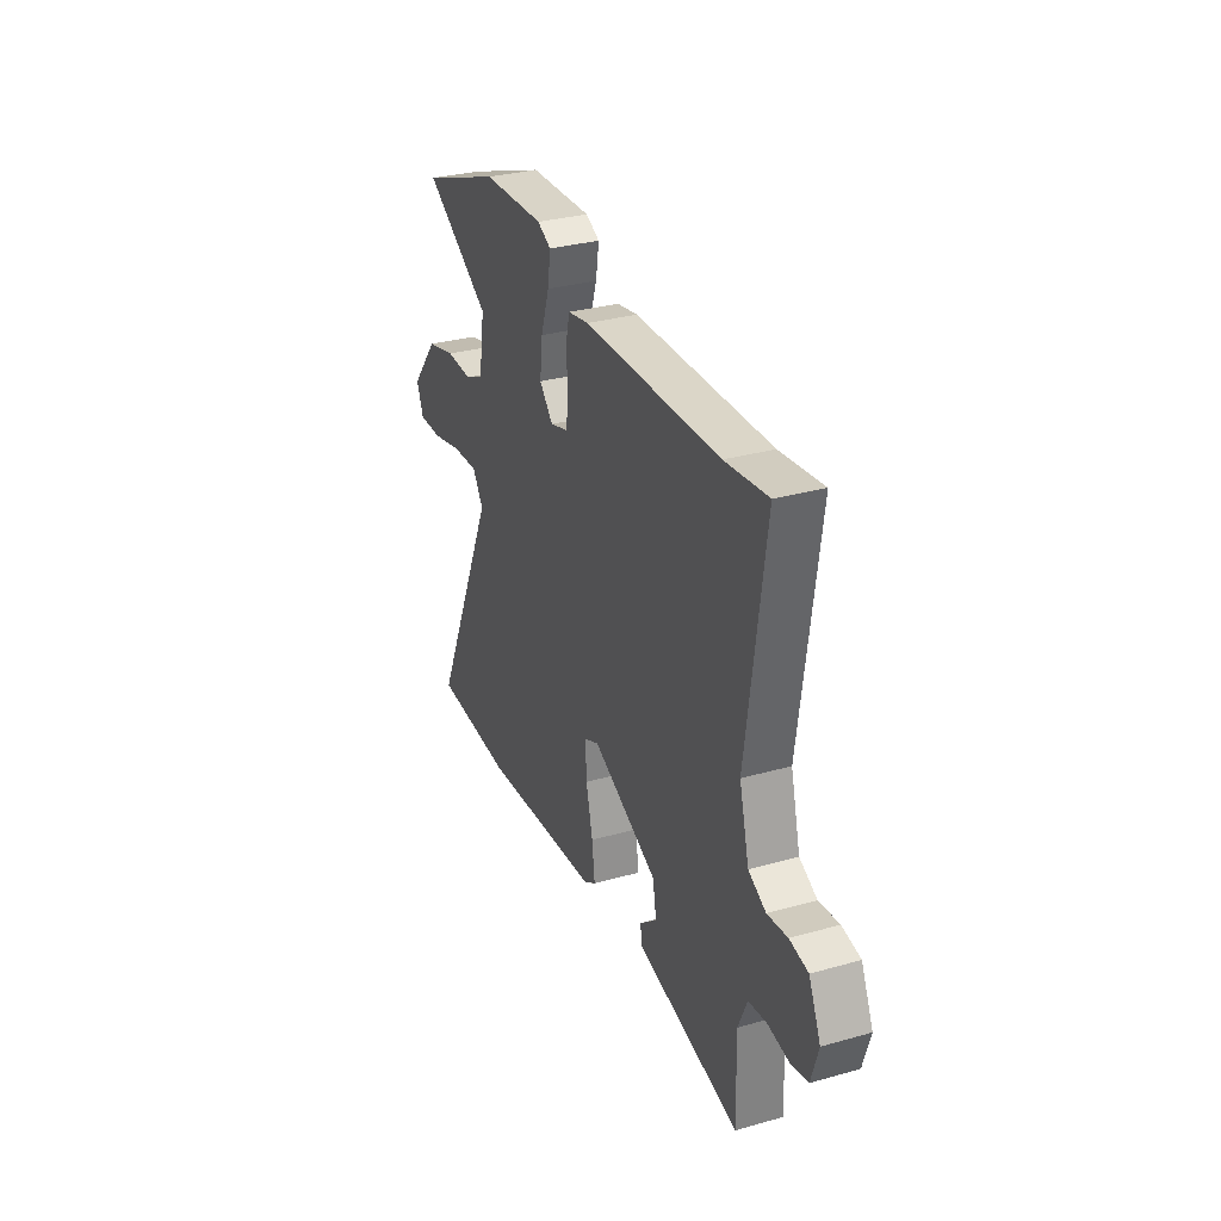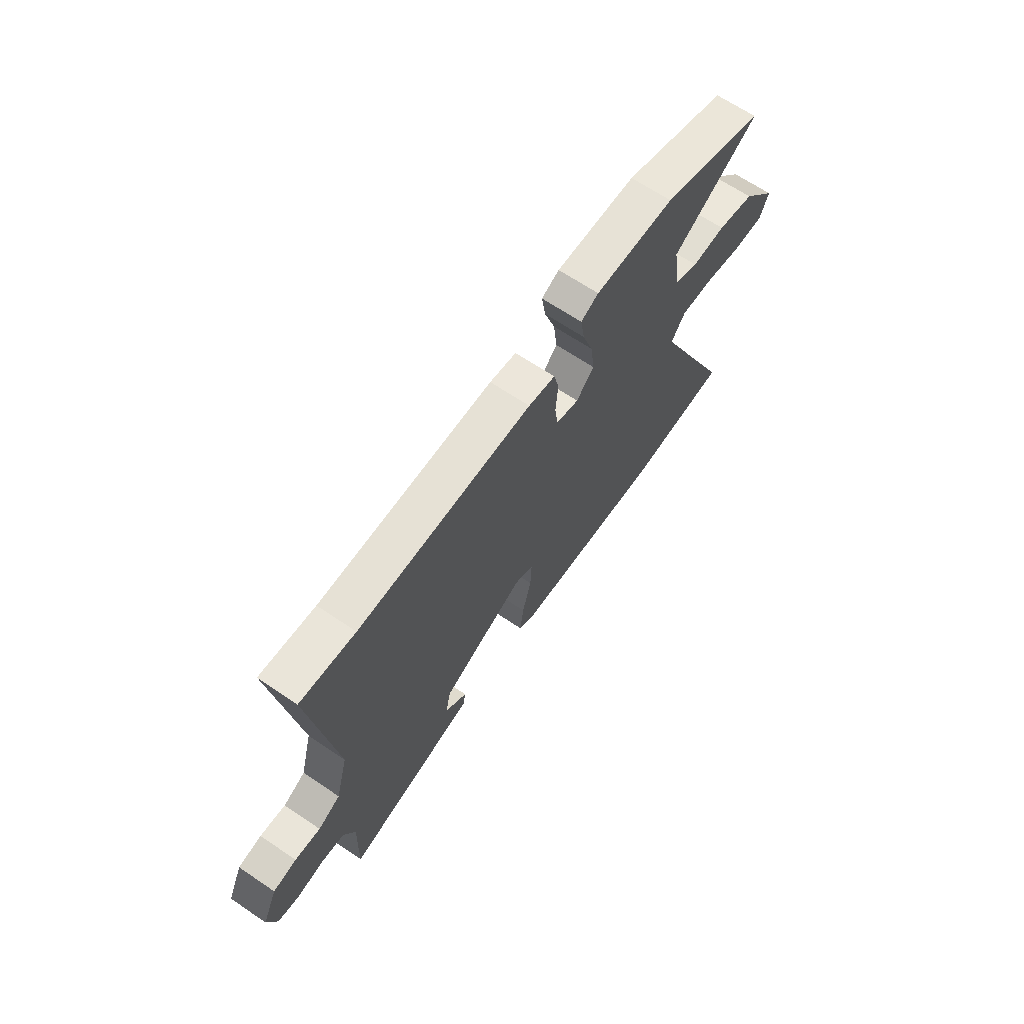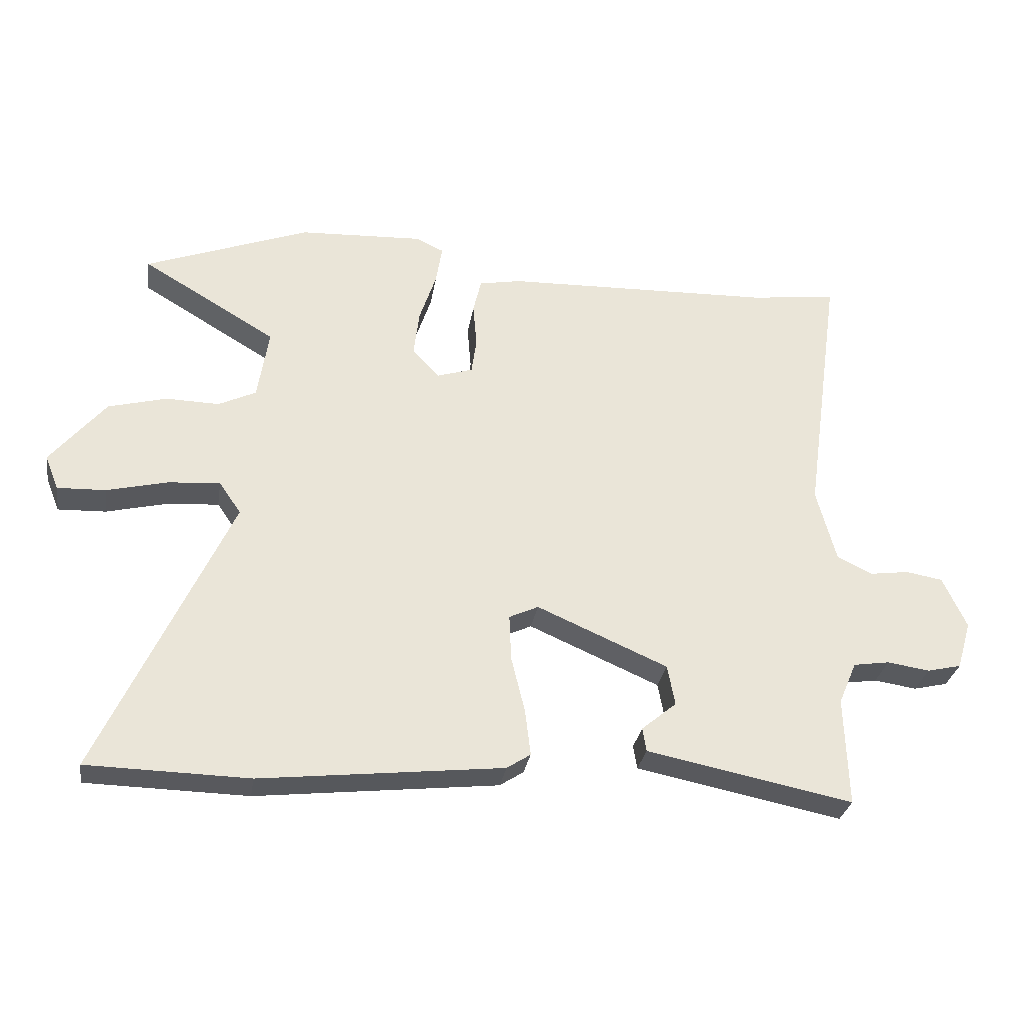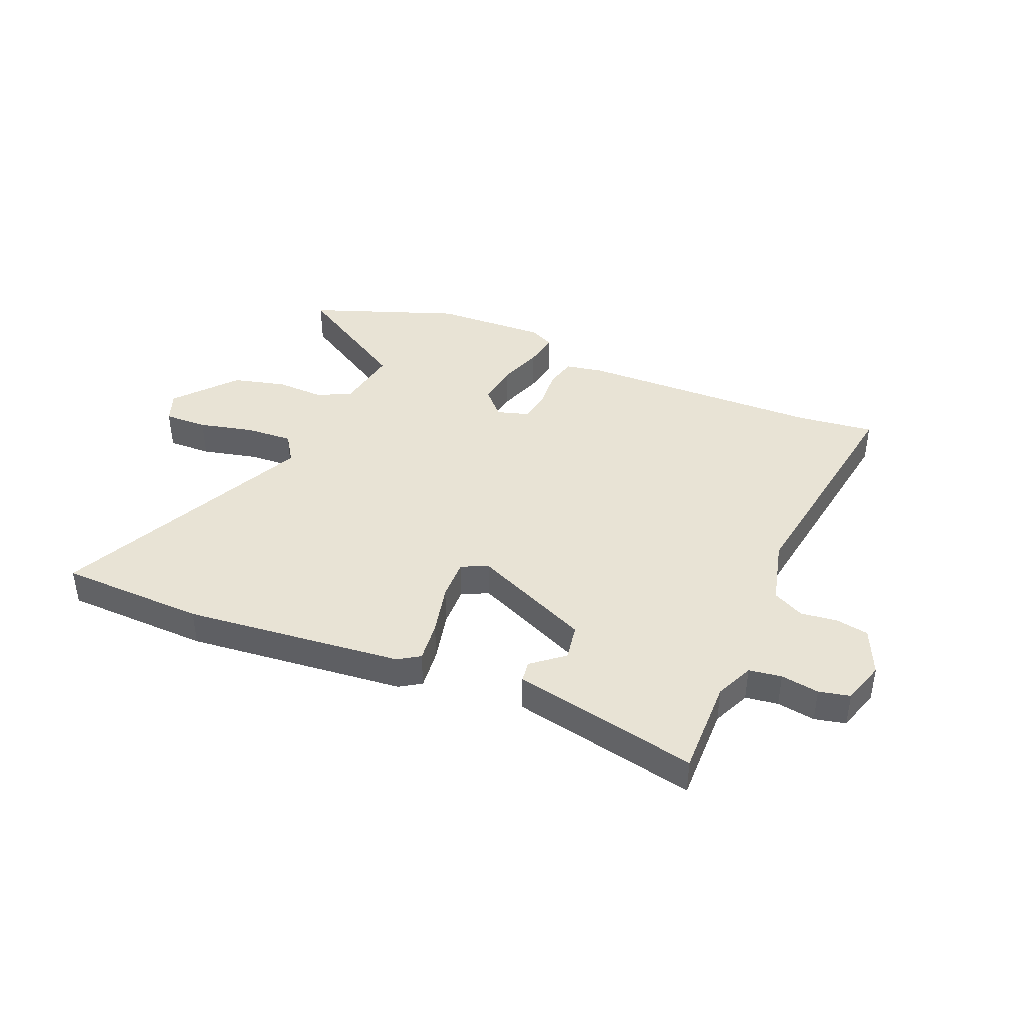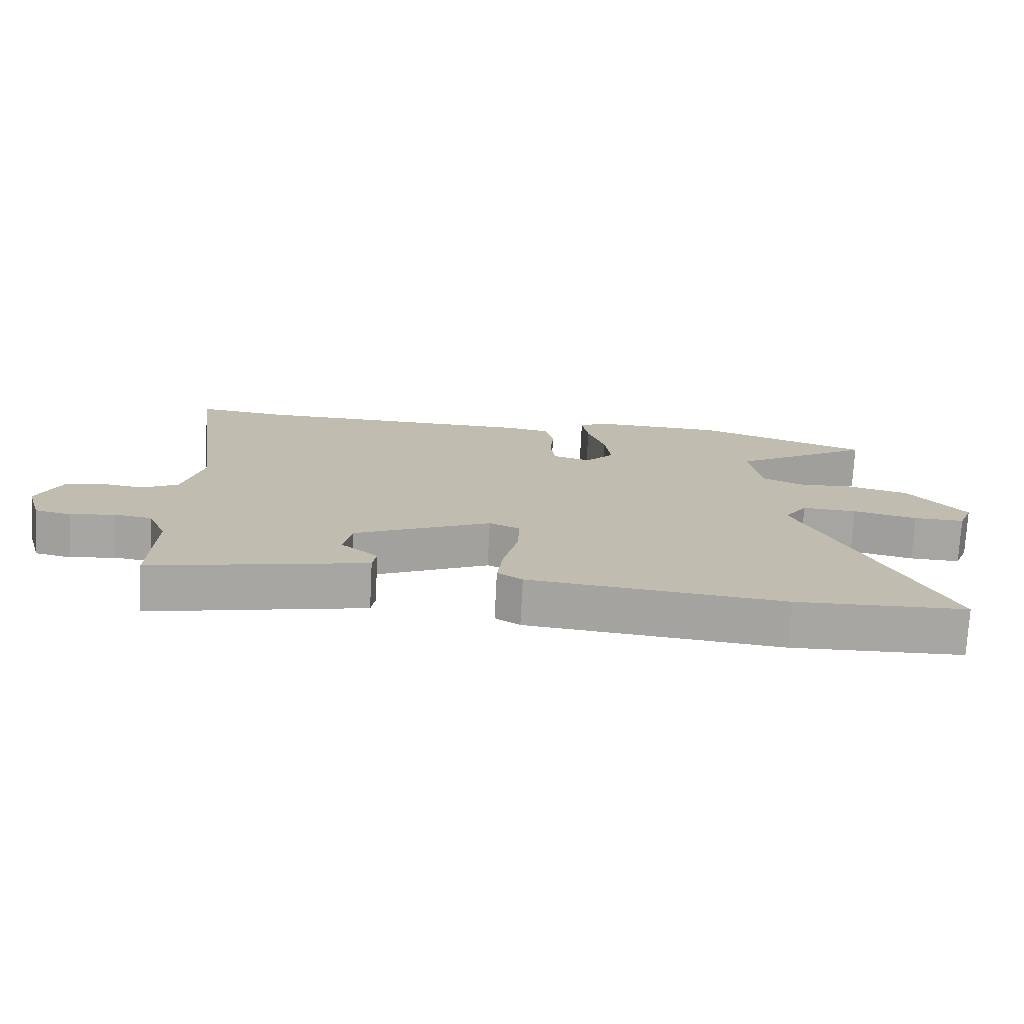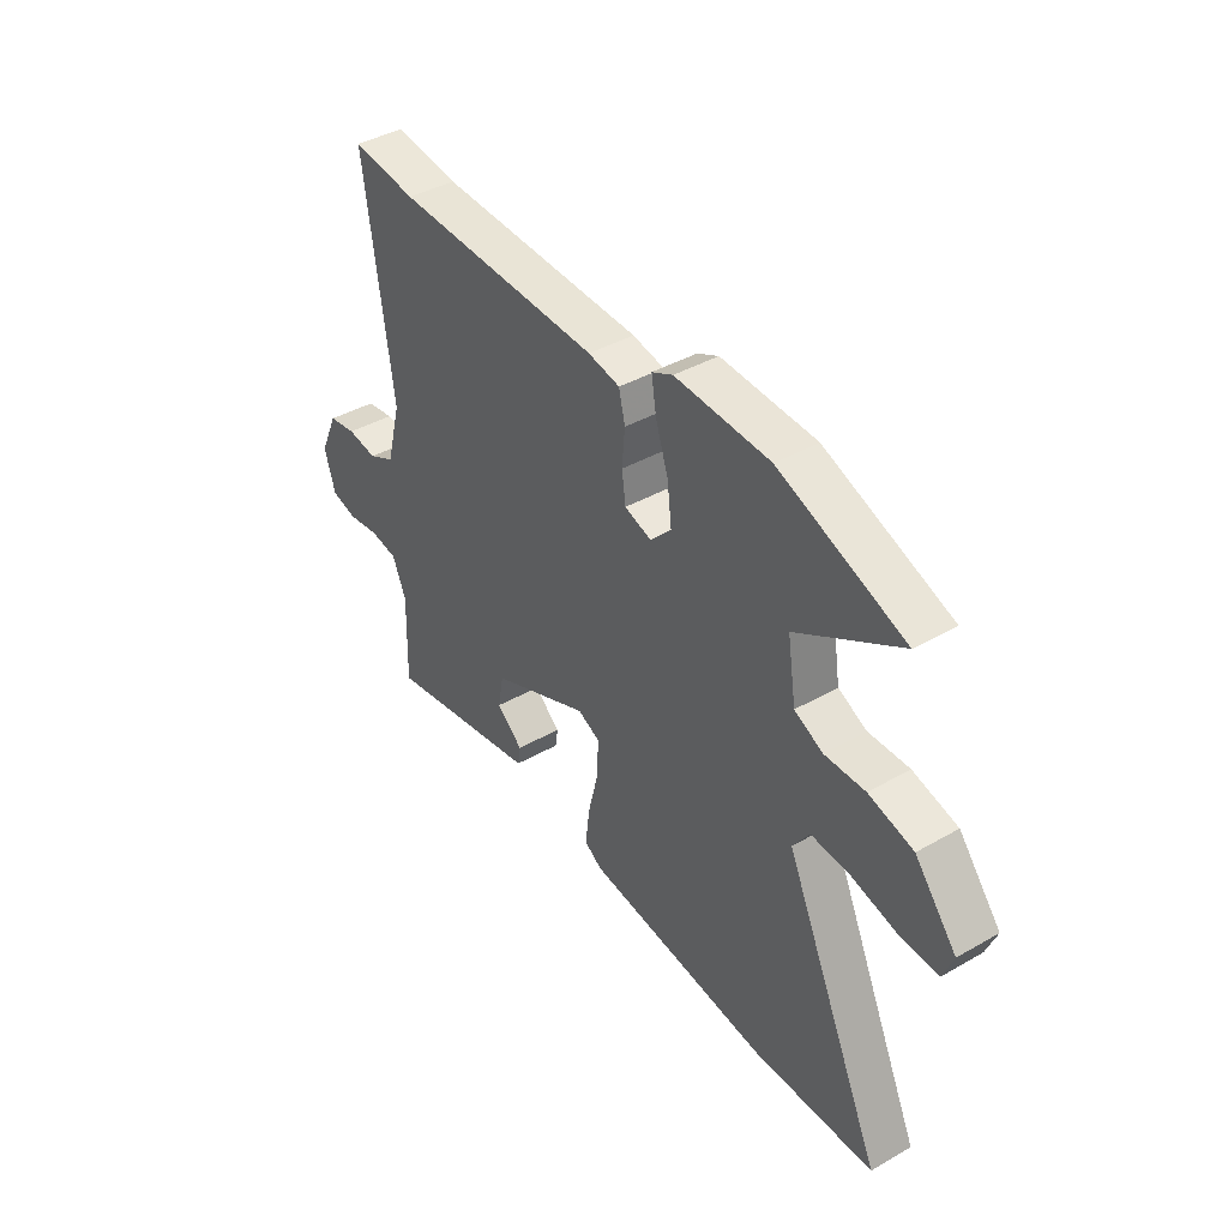
<metadata>
{"format":"obj","ext":"obj","renderer":"f3d","projection":"perspective","resolution":1024,"background":"white","views":[{"elev":31.5,"azim":-111.7,"up":"+Z"},{"elev":66.6,"azim":-55.9,"up":"+Z"},{"elev":-30.0,"azim":170.8,"up":"+Z"},{"elev":41.2,"azim":-156.5,"up":"+Y"},{"elev":-74.1,"azim":-2.9,"up":"+Z"},{"elev":40.6,"azim":55.0,"up":"+Z"}]}
</metadata>
<code>
v -0.505 0.07 -0.478
v -0.5 0.07 -0.303
v -0.529 0.07 -0.235
v -0.587 0.07 -0.226
v -0.655 0.07 -0.236
v -0.71 0.07 -0.223
v -0.733 0.07 -0.146
v -0.695 0.07 -0.063
v -0.636 0.07 -0.053
v -0.572 0.07 -0.062
v -0.516 0.07 -0.034
v -0.485 0.07 0.084
v -0.544 0.07 0.506
v -0.407 0.07 0.488
v 0.028 0.07 0.474
v 0.095 0.07 0.461
v 0.108 0.07 0.406
v 0.102 0.07 0.335
v 0.11 0.07 0.277
v 0.167 0.07 0.259
v 0.211 0.07 0.305
v 0.202 0.07 0.38
v 0.175 0.07 0.461
v 0.165 0.07 0.524
v 0.209 0.07 0.545
v 0.409 0.07 0.535
v 0.672 0.07 0.435
v 0.456 0.07 0.307
v 0.474 0.07 0.192
v 0.534 0.07 0.163
v 0.619 0.07 0.165
v 0.713 0.07 0.14
v 0.801 0.07 0.033
v 0.779 0.07 -0.022
v 0.702 0.07 -0.019
v 0.604 0.07 0.005
v 0.521 0.07 0.011
v 0.486 0.07 -0.04
v 0.695 0.07 -0.496
v 0.436 0.07 -0.501
v 0.048 0.07 -0.457
v 0.01 0.07 -0.432
v 0.019 0.07 -0.358
v 0.041 0.07 -0.268
v 0.044 0.07 -0.194
v -0.003 0.07 -0.172
v -0.213 0.07 -0.263
v -0.225 0.07 -0.328
v -0.169 0.07 -0.375
v -0.175 0.07 -0.413
v -0.374 0.07 -0.452
v -0.505 0 -0.478
v -0.5 0 -0.303
v -0.529 0 -0.235
v -0.587 0 -0.226
v -0.655 0 -0.236
v -0.71 0 -0.223
v -0.733 0 -0.146
v -0.695 0 -0.063
v -0.636 0 -0.053
v -0.572 0 -0.062
v -0.516 0 -0.034
v -0.485 0 0.084
v -0.544 0 0.506
v -0.407 0 0.488
v 0.028 0 0.474
v 0.095 0 0.461
v 0.108 0 0.406
v 0.102 0 0.335
v 0.11 0 0.277
v 0.167 0 0.259
v 0.211 0 0.305
v 0.202 0 0.38
v 0.175 0 0.461
v 0.165 0 0.524
v 0.209 0 0.545
v 0.409 0 0.535
v 0.672 0 0.435
v 0.456 0 0.307
v 0.474 0 0.192
v 0.534 0 0.163
v 0.619 0 0.165
v 0.713 0 0.14
v 0.801 0 0.033
v 0.779 0 -0.022
v 0.702 0 -0.019
v 0.604 0 0.005
v 0.521 0 0.011
v 0.486 0 -0.04
v 0.695 0 -0.496
v 0.436 0 -0.501
v 0.048 0 -0.457
v 0.01 0 -0.432
v 0.019 0 -0.358
v 0.041 0 -0.268
v 0.044 0 -0.194
v -0.003 0 -0.172
v -0.213 0 -0.263
v -0.225 0 -0.328
v -0.169 0 -0.375
v -0.175 0 -0.413
v -0.374 0 -0.452
f 48 49 50 51
f 47 48 51 1
f 41 42 43 44
f 41 44 45
f 38 39 40 41
f 37 38 41 45
f 33 34 35 36
f 33 36 37
f 30 31 32 33
f 29 30 33 37
f 25 26 27 28
f 25 28 29
f 22 23 24 25
f 21 22 25 29
f 20 21 29 37
f 15 16 17 18
f 14 15 18 19
f 12 13 14 19
f 11 12 19 20
f 7 8 9 10
f 4 5 6 7
f 3 4 7 10
f 2 3 10 11
f 47 1 2
f 46 47 2 11
f 20 37 45 46
f 11 20 46
f 102 101 100 99
f 52 102 99 98
f 95 94 93 92
f 96 95 92
f 92 91 90 89
f 96 92 89 88
f 87 86 85 84
f 88 87 84
f 84 83 82 81
f 88 84 81 80
f 79 78 77 76
f 80 79 76
f 76 75 74 73
f 80 76 73 72
f 88 80 72 71
f 69 68 67 66
f 70 69 66 65
f 70 65 64 63
f 71 70 63 62
f 61 60 59 58
f 58 57 56 55
f 61 58 55 54
f 62 61 54 53
f 53 52 98
f 62 53 98 97
f 97 96 88 71
f 97 71 62
f 1 52 53 2
f 2 53 54 3
f 3 54 55 4
f 4 55 56 5
f 5 56 57 6
f 6 57 58 7
f 7 58 59 8
f 8 59 60 9
f 9 60 61 10
f 10 61 62 11
f 11 62 63 12
f 12 63 64 13
f 13 64 65 14
f 14 65 66 15
f 15 66 67 16
f 16 67 68 17
f 17 68 69 18
f 18 69 70 19
f 19 70 71 20
f 20 71 72 21
f 21 72 73 22
f 22 73 74 23
f 23 74 75 24
f 24 75 76 25
f 25 76 77 26
f 26 77 78 27
f 27 78 79 28
f 28 79 80 29
f 29 80 81 30
f 30 81 82 31
f 31 82 83 32
f 32 83 84 33
f 33 84 85 34
f 34 85 86 35
f 35 86 87 36
f 36 87 88 37
f 37 88 89 38
f 38 89 90 39
f 39 90 91 40
f 40 91 92 41
f 41 92 93 42
f 42 93 94 43
f 43 94 95 44
f 44 95 96 45
f 45 96 97 46
f 46 97 98 47
f 47 98 99 48
f 48 99 100 49
f 49 100 101 50
f 50 101 102 51
f 51 102 52 1

</code>
